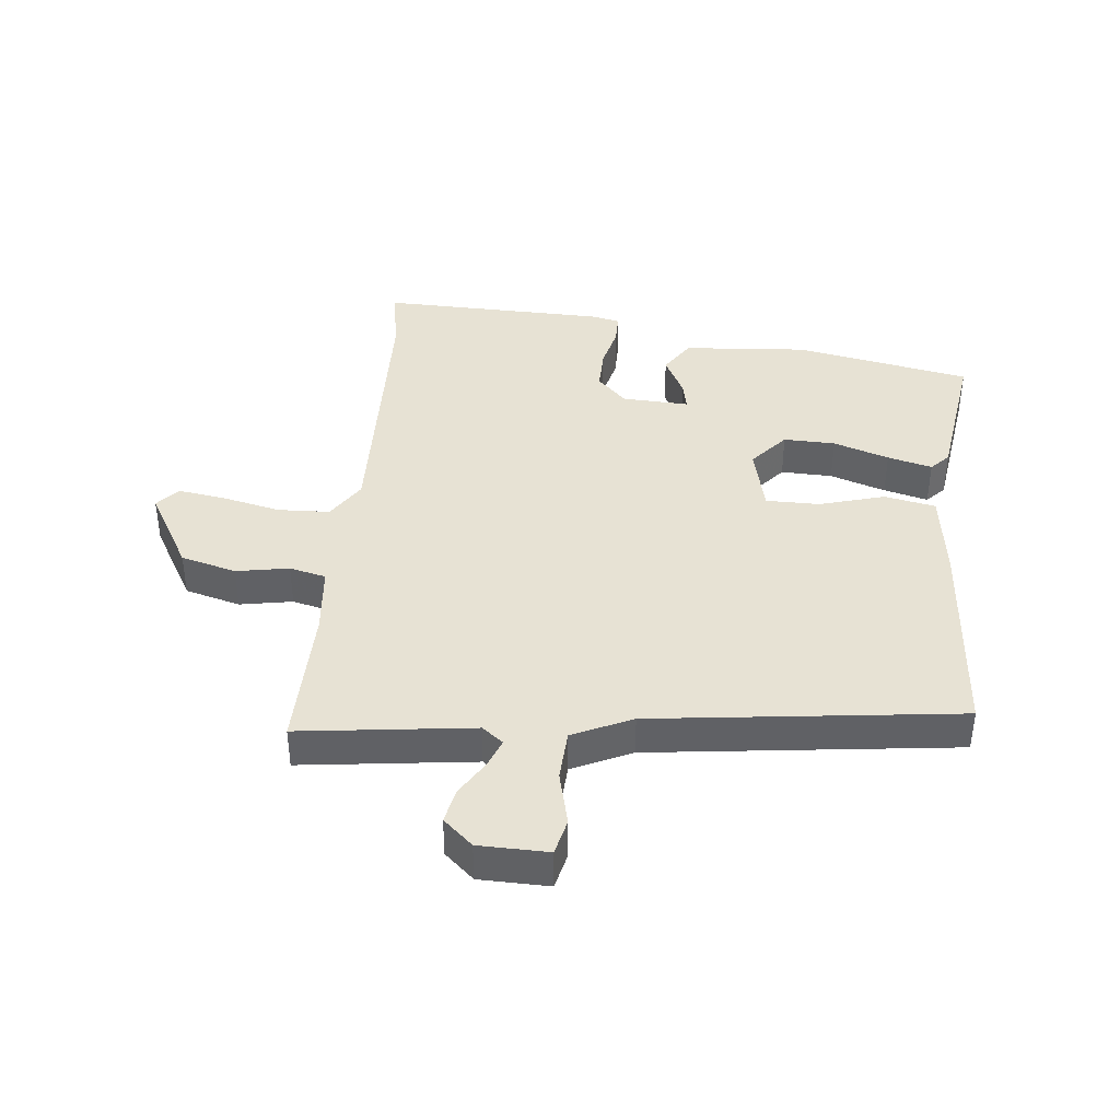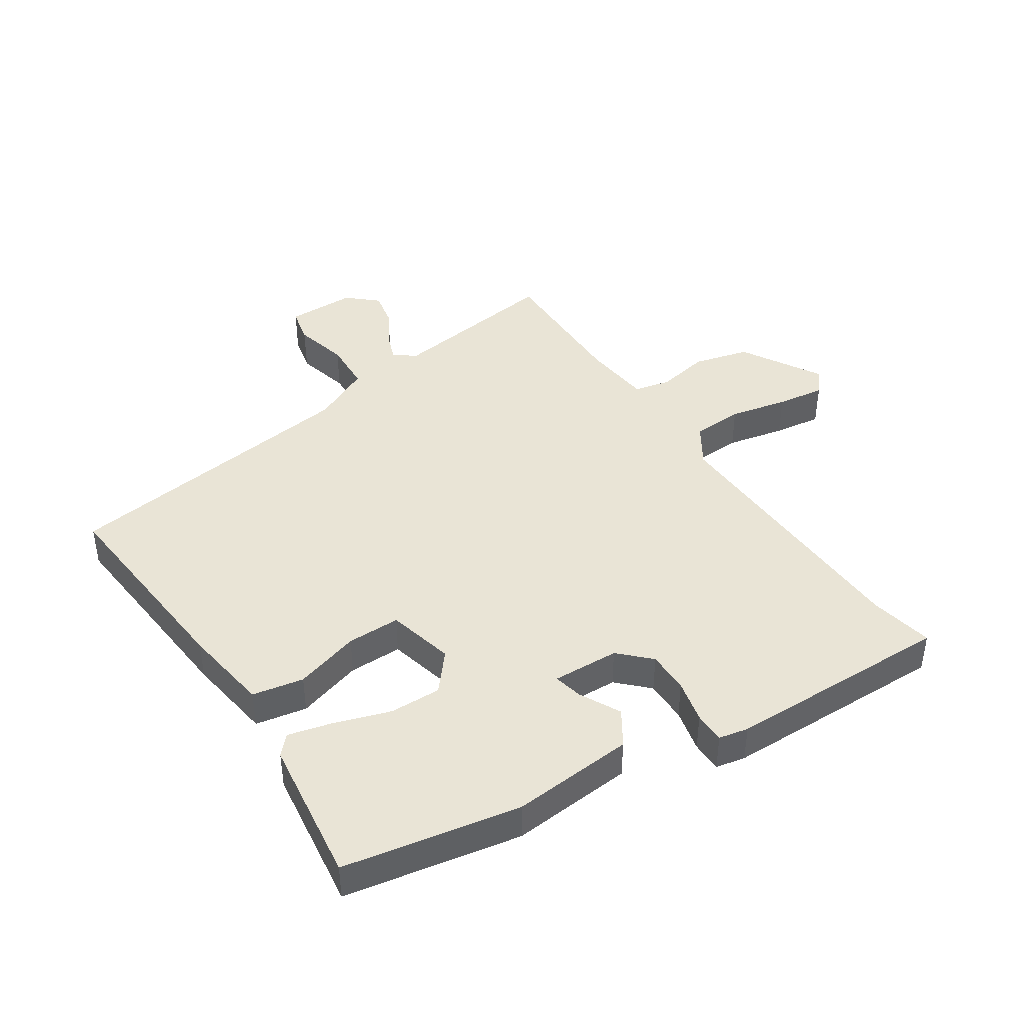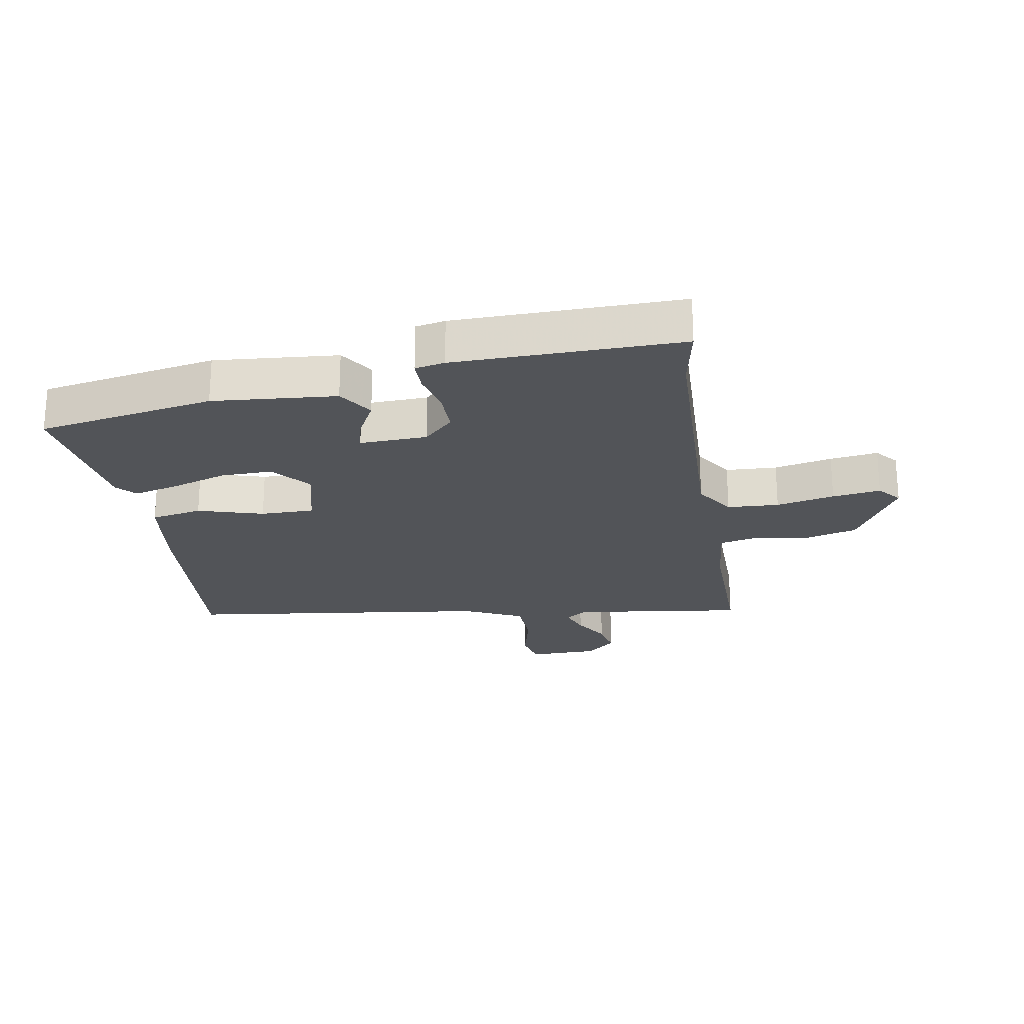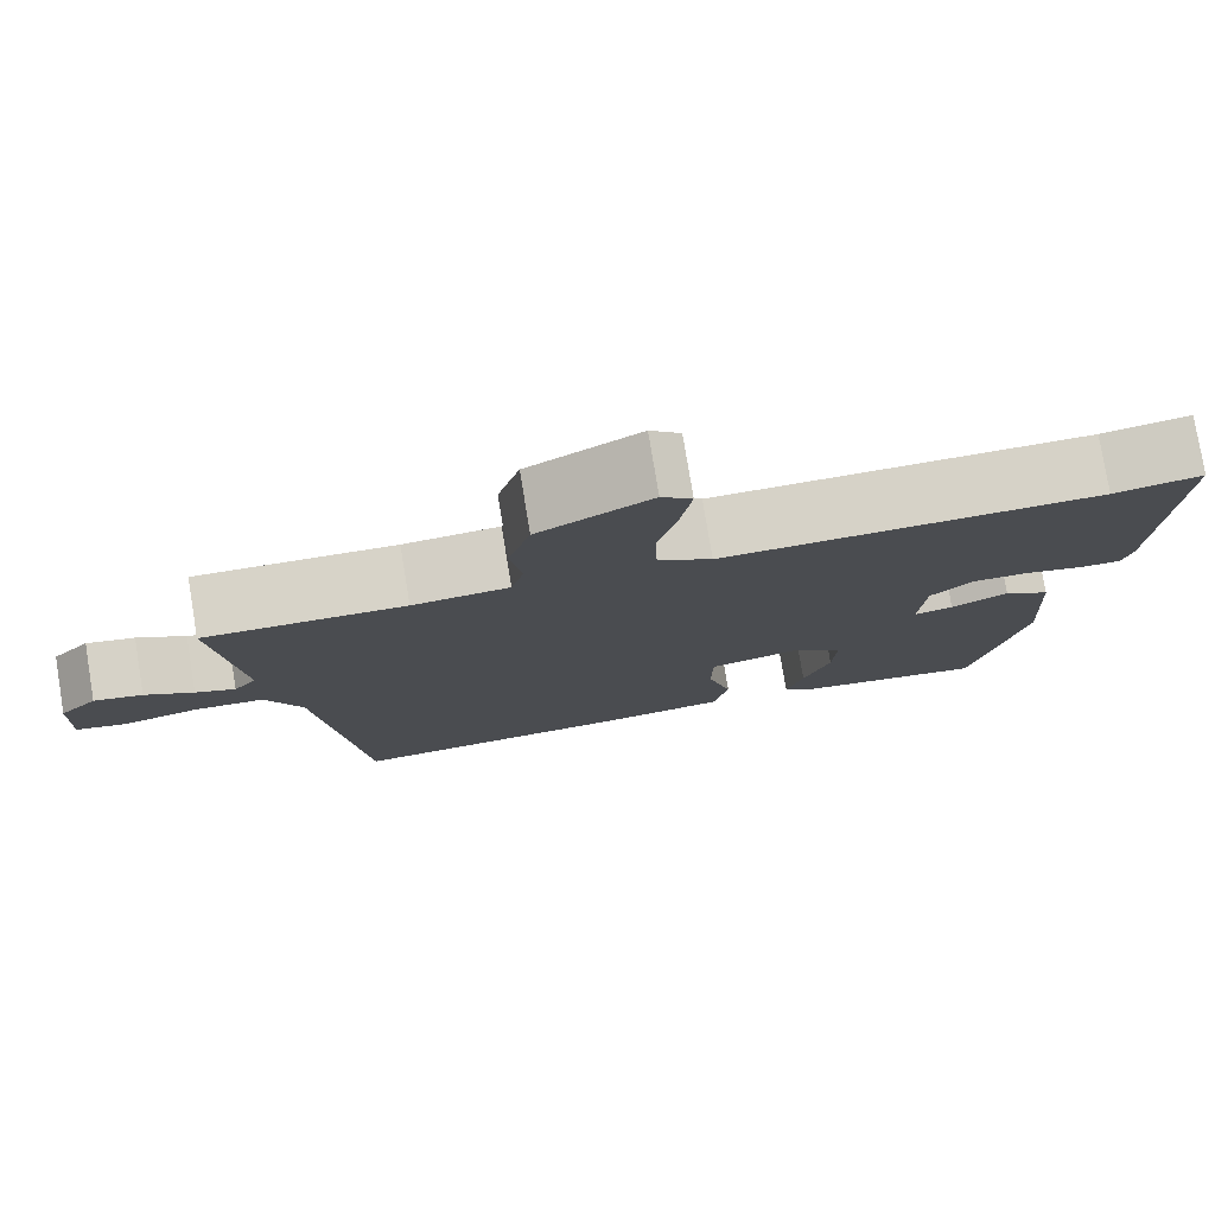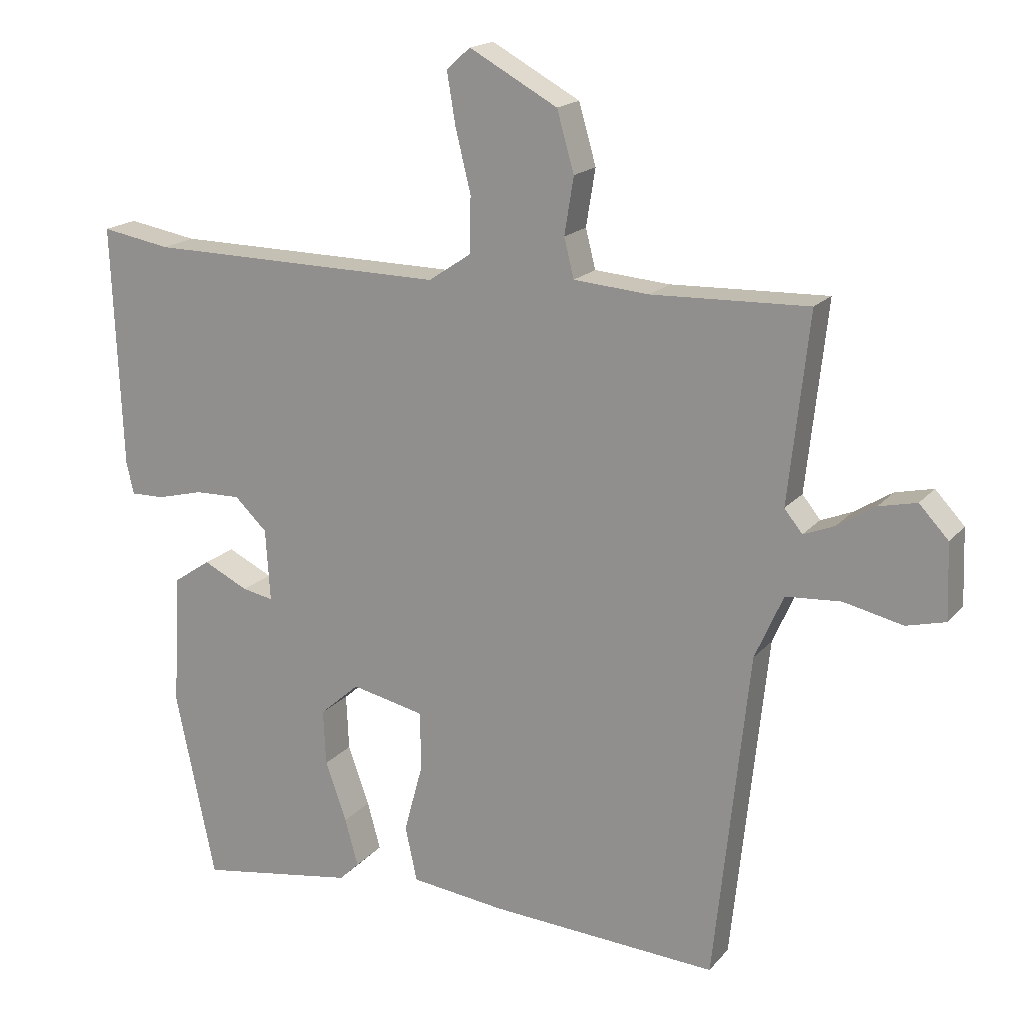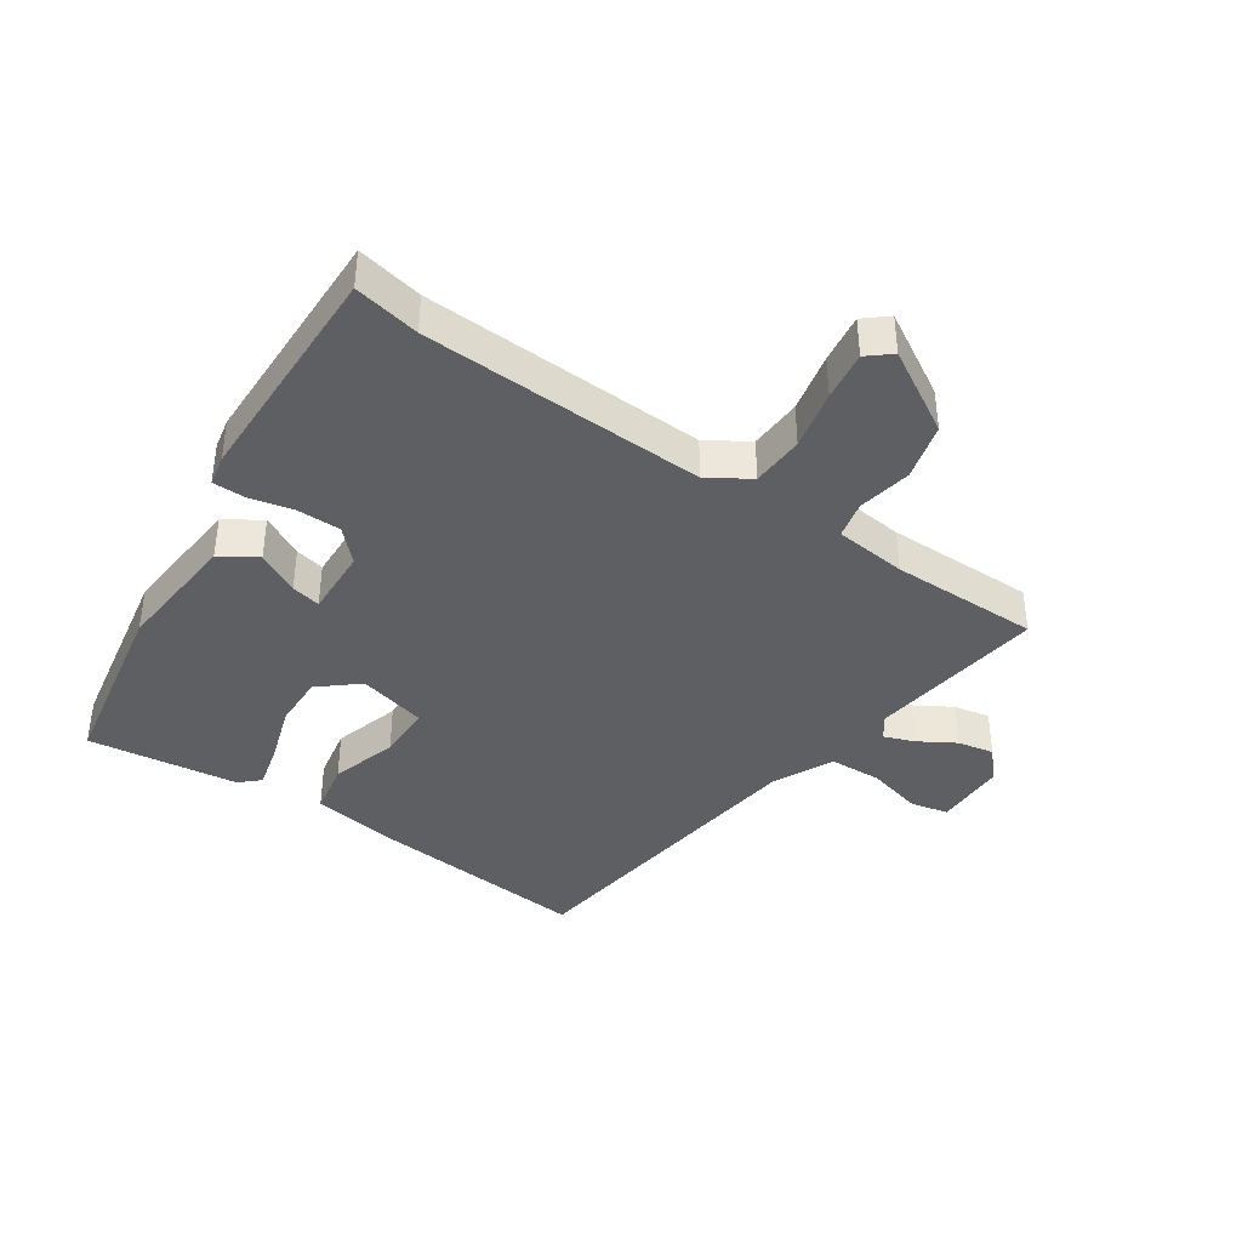
<metadata>
{"format":"obj","ext":"obj","renderer":"f3d","projection":"perspective","resolution":1024,"background":"white","views":[{"elev":40.0,"azim":94.8,"up":"+Y"},{"elev":42.7,"azim":-124.8,"up":"+Y"},{"elev":-23.0,"azim":-81.7,"up":"+Y"},{"elev":78.2,"azim":170.6,"up":"+Z"},{"elev":17.8,"azim":26.8,"up":"+Z"},{"elev":-40.0,"azim":-35.7,"up":"+Y"}]}
</metadata>
<code>
v -0.564 0.07 0.511
v -0.459 0.07 0.493
v -0.009 0.07 0.488
v 0.055 0.07 0.531
v 0.057 0.07 0.615
v 0.034 0.07 0.709
v 0.021 0.07 0.787
v 0.057 0.07 0.819
v 0.19 0.07 0.746
v 0.216 0.07 0.656
v 0.202 0.07 0.57
v 0.217 0.07 0.511
v 0.331 0.07 0.502
v 0.567 0.07 0.51
v 0.536 0.07 0.227
v 0.563 0.07 0.193
v 0.61 0.07 0.212
v 0.667 0.07 0.248
v 0.724 0.07 0.261
v 0.768 0.07 0.214
v 0.772 0.07 0.101
v 0.713 0.07 0.086
v 0.624 0.07 0.106
v 0.541 0.07 0.1
v 0.498 0.07 0.003
v 0.445 0.07 -0.495
v 0.1 0.07 -0.474
v -0.043 0.07 -0.457
v -0.061 0.07 -0.374
v -0.032 0.07 -0.267
v -0.034 0.07 -0.18
v -0.144 0.07 -0.156
v -0.204 0.07 -0.209
v -0.2 0.07 -0.293
v -0.168 0.07 -0.383
v -0.148 0.07 -0.455
v -0.178 0.07 -0.484
v -0.415 0.07 -0.522
v -0.475 0.07 -0.236
v -0.463 0.07 -0.035
v -0.407 0.07 0.003
v -0.339 0.07 -0.03
v -0.292 0.07 -0.039
v -0.299 0.07 0.07
v -0.348 0.07 0.117
v -0.417 0.07 0.115
v -0.487 0.07 0.097
v -0.538 0.07 0.096
v -0.549 0.07 0.144
v -0.564 0 0.511
v -0.459 0 0.493
v -0.009 0 0.488
v 0.055 0 0.531
v 0.057 0 0.615
v 0.034 0 0.709
v 0.021 0 0.787
v 0.057 0 0.819
v 0.19 0 0.746
v 0.216 0 0.656
v 0.202 0 0.57
v 0.217 0 0.511
v 0.331 0 0.502
v 0.567 0 0.51
v 0.536 0 0.227
v 0.563 0 0.193
v 0.61 0 0.212
v 0.667 0 0.248
v 0.724 0 0.261
v 0.768 0 0.214
v 0.772 0 0.101
v 0.713 0 0.086
v 0.624 0 0.106
v 0.541 0 0.1
v 0.498 0 0.003
v 0.445 0 -0.495
v 0.1 0 -0.474
v -0.043 0 -0.457
v -0.061 0 -0.374
v -0.032 0 -0.267
v -0.034 0 -0.18
v -0.144 0 -0.156
v -0.204 0 -0.209
v -0.2 0 -0.293
v -0.168 0 -0.383
v -0.148 0 -0.455
v -0.178 0 -0.484
v -0.415 0 -0.522
v -0.475 0 -0.236
v -0.463 0 -0.035
v -0.407 0 0.003
v -0.339 0 -0.03
v -0.292 0 -0.039
v -0.299 0 0.07
v -0.348 0 0.117
v -0.417 0 0.115
v -0.487 0 0.097
v -0.538 0 0.096
v -0.549 0 0.144
f 49 1 2
f 48 49 2
f 47 48 2
f 46 47 2
f 45 46 2 3
f 44 45 3 4
f 43 44 4
f 40 41 42
f 39 40 42
f 38 39 42
f 37 38 42
f 36 37 42
f 35 36 42
f 34 35 42
f 33 34 42 43
f 32 33 43 4
f 28 29 30
f 27 28 30
f 26 27 30
f 25 26 30
f 24 25 30 31
f 21 22 23
f 20 21 23
f 19 20 23
f 18 19 23
f 17 18 23
f 16 17 23 24
f 31 32 4
f 24 31 4
f 16 24 4
f 15 16 4
f 9 10 11
f 8 9 11
f 7 8 11
f 6 7 11
f 5 6 11
f 5 11 12
f 4 5 12
f 15 4 12
f 13 14 15
f 12 13 15
f 51 50 98
f 51 98 97
f 51 97 96
f 51 96 95
f 52 51 95 94
f 53 52 94 93
f 53 93 92
f 91 90 89
f 91 89 88
f 91 88 87
f 91 87 86
f 91 86 85
f 91 85 84
f 91 84 83
f 92 91 83 82
f 53 92 82 81
f 79 78 77
f 79 77 76
f 79 76 75
f 79 75 74
f 80 79 74 73
f 72 71 70
f 72 70 69
f 72 69 68
f 72 68 67
f 72 67 66
f 73 72 66 65
f 53 81 80
f 53 80 73
f 53 73 65
f 53 65 64
f 60 59 58
f 60 58 57
f 60 57 56
f 60 56 55
f 60 55 54
f 61 60 54
f 61 54 53
f 61 53 64
f 64 63 62
f 64 62 61
f 1 50 51 2
f 2 51 52 3
f 3 52 53 4
f 4 53 54 5
f 5 54 55 6
f 6 55 56 7
f 7 56 57 8
f 8 57 58 9
f 9 58 59 10
f 10 59 60 11
f 11 60 61 12
f 12 61 62 13
f 13 62 63 14
f 14 63 64 15
f 15 64 65 16
f 16 65 66 17
f 17 66 67 18
f 18 67 68 19
f 19 68 69 20
f 20 69 70 21
f 21 70 71 22
f 22 71 72 23
f 23 72 73 24
f 24 73 74 25
f 25 74 75 26
f 26 75 76 27
f 27 76 77 28
f 28 77 78 29
f 29 78 79 30
f 30 79 80 31
f 31 80 81 32
f 32 81 82 33
f 33 82 83 34
f 34 83 84 35
f 35 84 85 36
f 36 85 86 37
f 37 86 87 38
f 38 87 88 39
f 39 88 89 40
f 40 89 90 41
f 41 90 91 42
f 42 91 92 43
f 43 92 93 44
f 44 93 94 45
f 45 94 95 46
f 46 95 96 47
f 47 96 97 48
f 48 97 98 49
f 49 98 50 1

</code>
